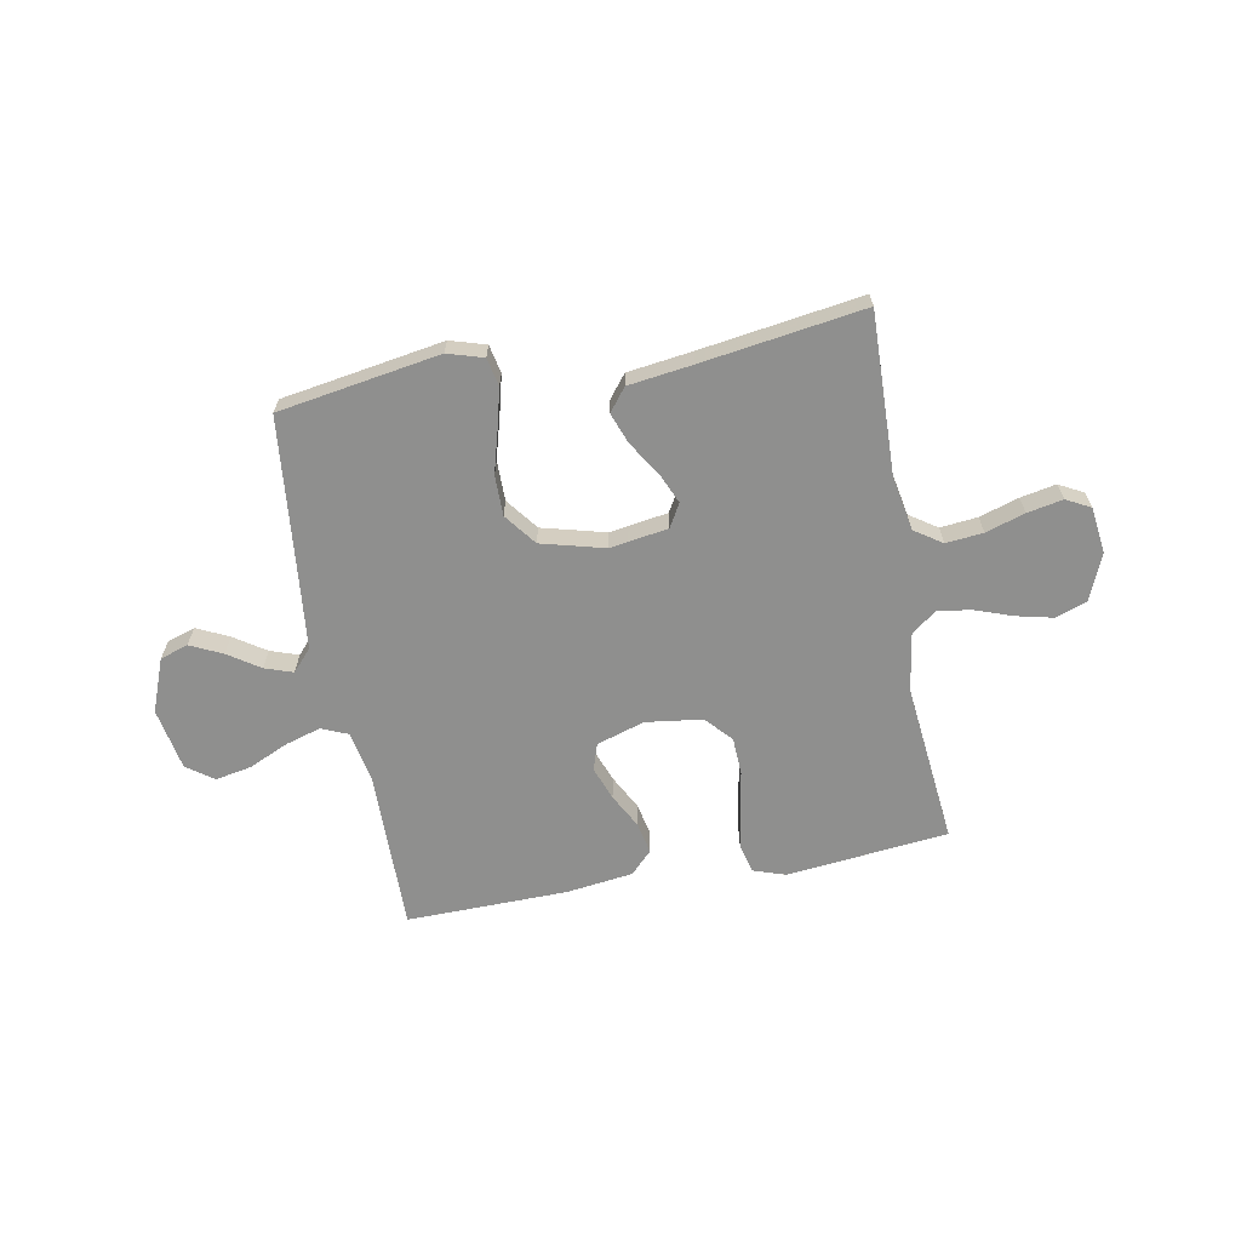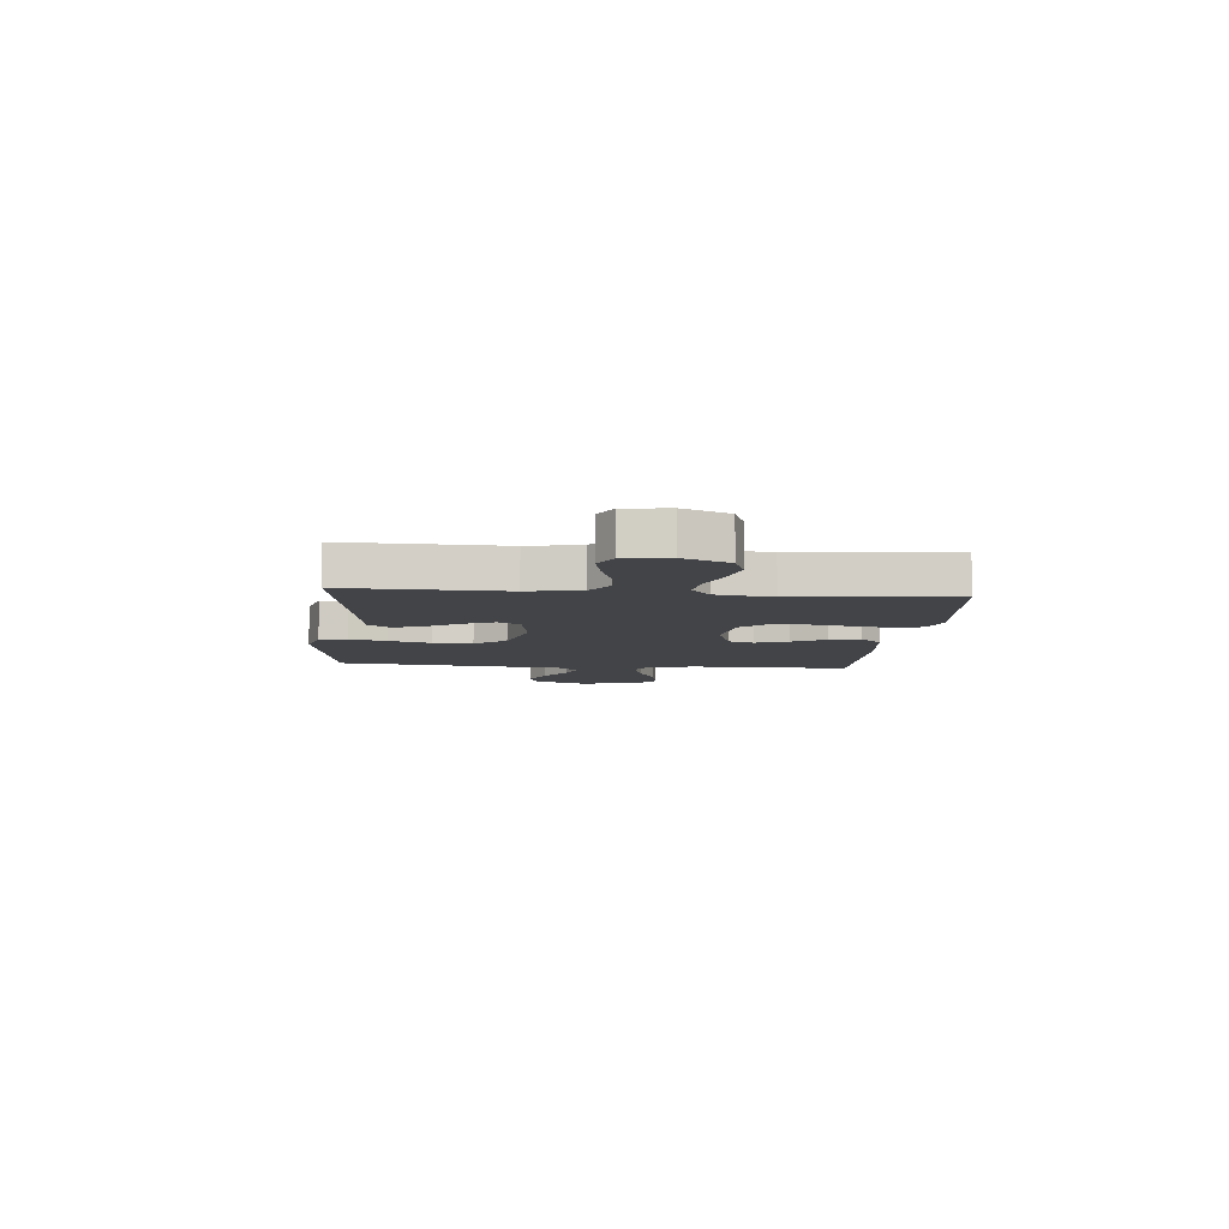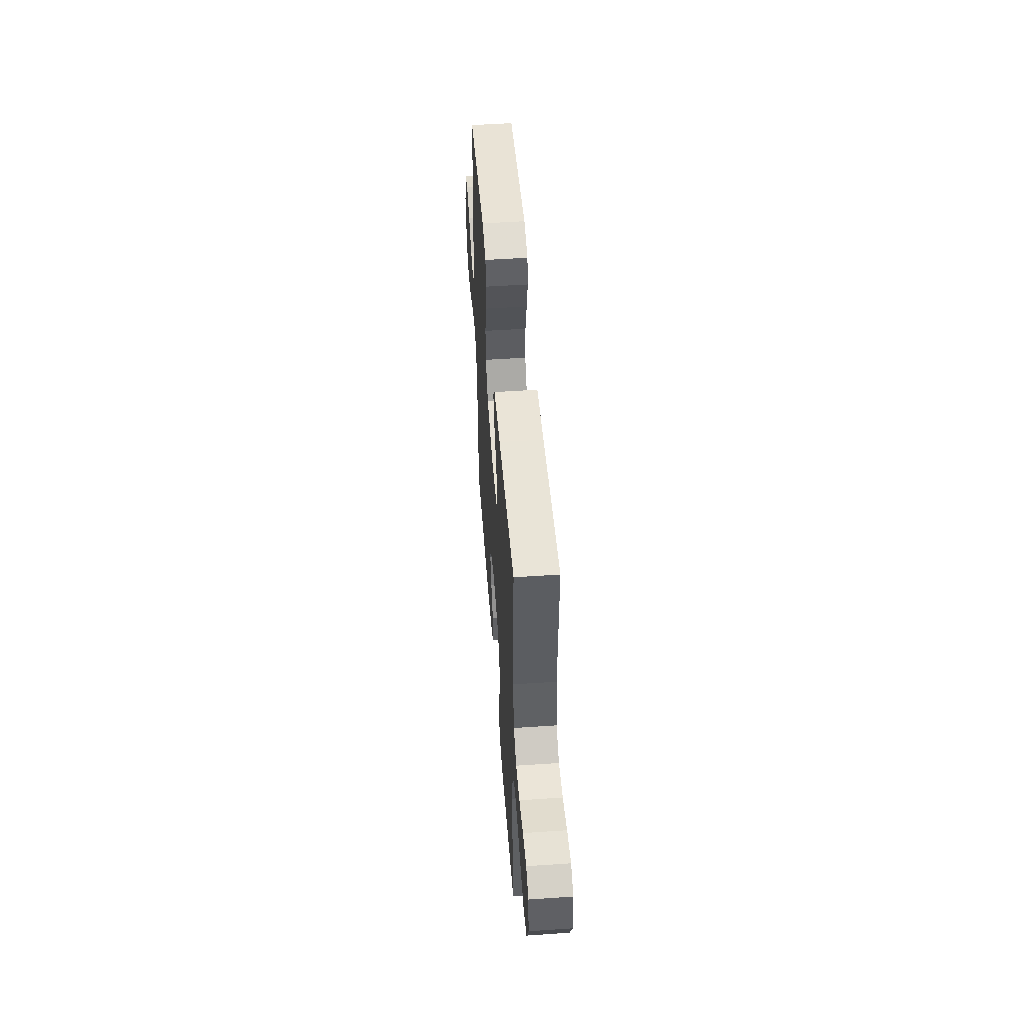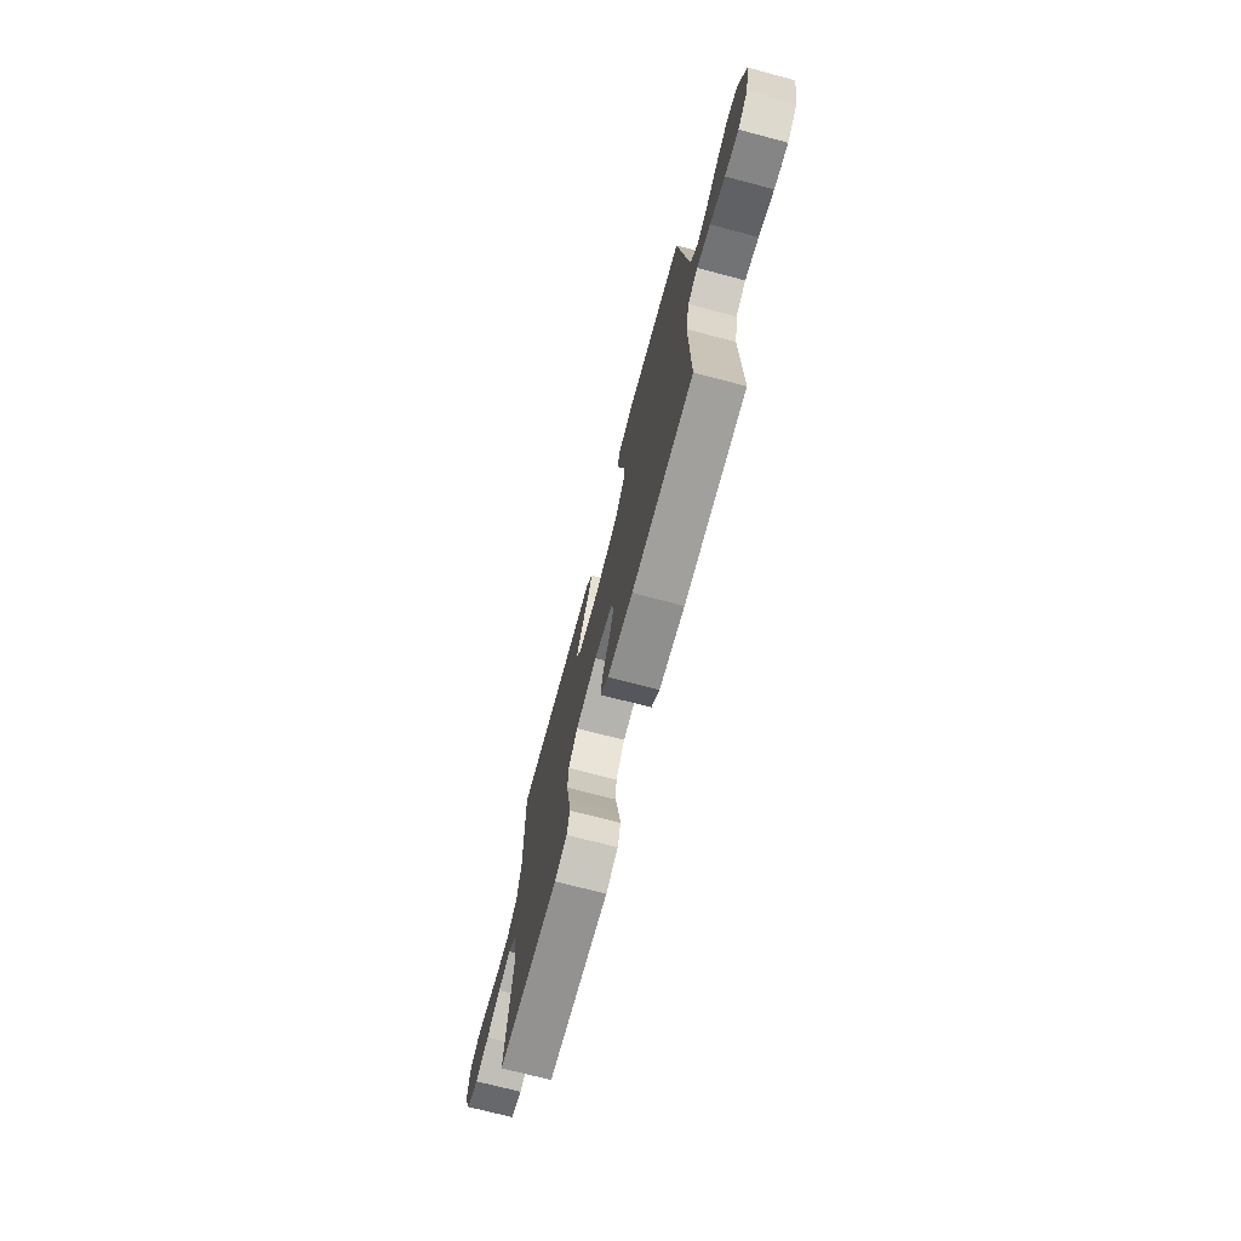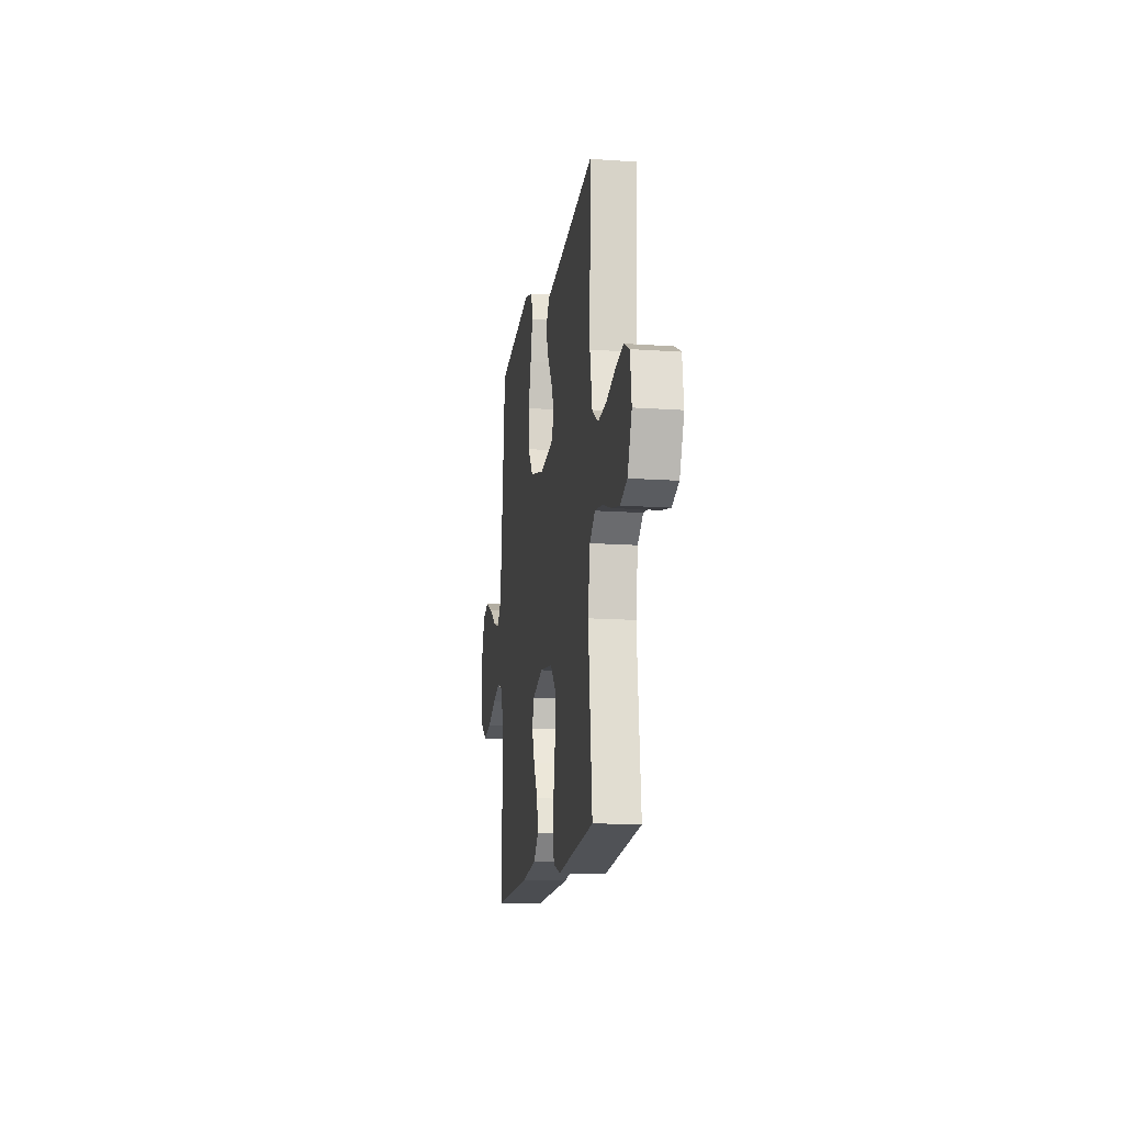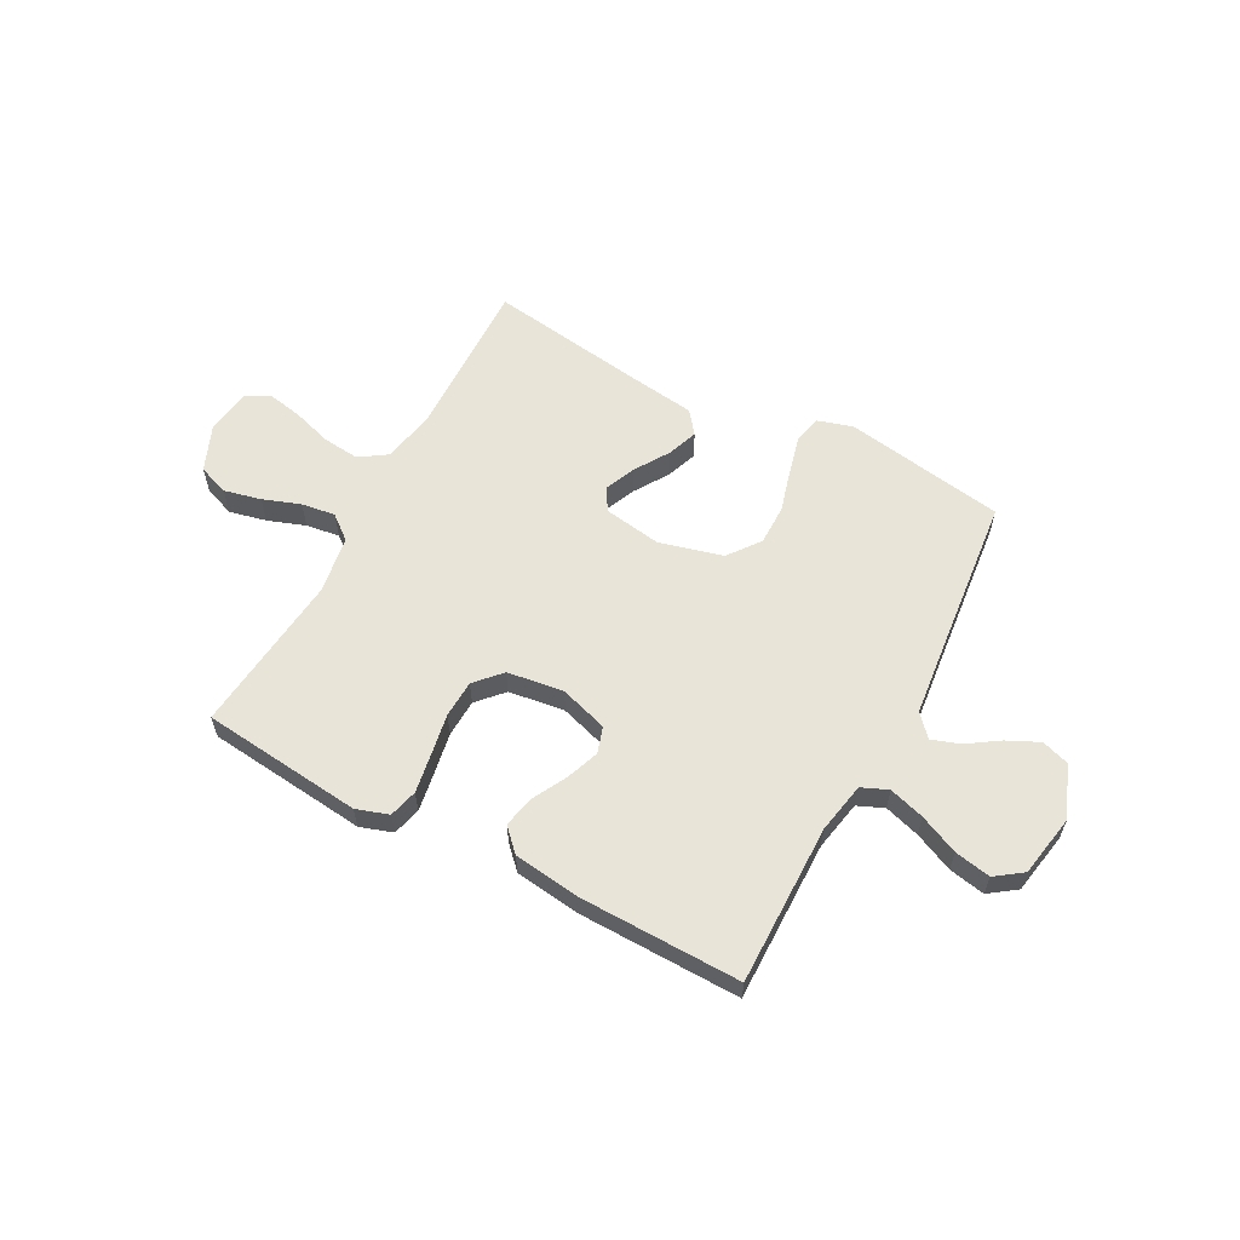
<metadata>
{"format":"obj","ext":"obj","renderer":"f3d","projection":"perspective","resolution":1024,"background":"white","views":[{"elev":-65.2,"azim":10.5,"up":"+Y"},{"elev":-7.8,"azim":84.6,"up":"+Y"},{"elev":51.9,"azim":85.8,"up":"+Z"},{"elev":-72.6,"azim":-104.7,"up":"+Z"},{"elev":-14.7,"azim":81.3,"up":"+Z"},{"elev":59.8,"azim":-151.9,"up":"+Y"}]}
</metadata>
<code>
v -0.5 0.07 0.5
v -0.2 0.07 0.549
v -0.134 0.07 0.529
v -0.123 0.07 0.477
v -0.141 0.07 0.405
v -0.163 0.07 0.326
v -0.163 0.07 0.251
v -0.118 0.07 0.192
v 0 0.07 0.161
v 0.108 0.07 0.178
v 0.133 0.07 0.221
v 0.108 0.07 0.278
v 0.068 0.07 0.341
v 0.047 0.07 0.398
v 0.08 0.07 0.44
v 0.2 0.07 0.456
v 0.5 0.07 0.5
v 0.492 0.07 0.2
v 0.511 0.07 0.1
v 0.562 0.07 0.066
v 0.631 0.07 0.073
v 0.704 0.07 0.096
v 0.77 0.07 0.109
v 0.815 0.07 0.085
v 0.826 0.07 0
v 0.79 0.07 -0.086
v 0.733 0.07 -0.107
v 0.664 0.07 -0.091
v 0.594 0.07 -0.066
v 0.531 0.07 -0.057
v 0.486 0.07 -0.093
v 0.469 0.07 -0.2
v 0.5 0.07 -0.5
v 0.2 0.07 -0.532
v 0.14 0.07 -0.512
v 0.126 0.07 -0.459
v 0.138 0.07 -0.387
v 0.152 0.07 -0.309
v 0.149 0.07 -0.239
v 0.105 0.07 -0.191
v 0 0.07 -0.177
v -0.089 0.07 -0.205
v -0.105 0.07 -0.254
v -0.082 0.07 -0.316
v -0.048 0.07 -0.38
v -0.036 0.07 -0.438
v -0.076 0.07 -0.479
v -0.2 0.07 -0.495
v -0.5 0.07 -0.5
v -0.497 0.07 -0.2
v -0.515 0.07 -0.106
v -0.564 0.07 -0.085
v -0.63 0.07 -0.105
v -0.703 0.07 -0.138
v -0.77 0.07 -0.151
v -0.82 0.07 -0.115
v -0.841 0.07 0
v -0.803 0.07 0.098
v -0.751 0.07 0.115
v -0.692 0.07 0.087
v -0.633 0.07 0.048
v -0.581 0.07 0.03
v -0.545 0.07 0.07
v -0.531 0.07 0.2
v -0.5 0 0.5
v -0.2 0 0.549
v -0.134 0 0.529
v -0.123 0 0.477
v -0.141 0 0.405
v -0.163 0 0.326
v -0.163 0 0.251
v -0.118 0 0.192
v 0 0 0.161
v 0.108 0 0.178
v 0.133 0 0.221
v 0.108 0 0.278
v 0.068 0 0.341
v 0.047 0 0.398
v 0.08 0 0.44
v 0.2 0 0.456
v 0.5 0 0.5
v 0.492 0 0.2
v 0.511 0 0.1
v 0.562 0 0.066
v 0.631 0 0.073
v 0.704 0 0.096
v 0.77 0 0.109
v 0.815 0 0.085
v 0.826 0 0
v 0.79 0 -0.086
v 0.733 0 -0.107
v 0.664 0 -0.091
v 0.594 0 -0.066
v 0.531 0 -0.057
v 0.486 0 -0.093
v 0.469 0 -0.2
v 0.5 0 -0.5
v 0.2 0 -0.532
v 0.14 0 -0.512
v 0.126 0 -0.459
v 0.138 0 -0.387
v 0.152 0 -0.309
v 0.149 0 -0.239
v 0.105 0 -0.191
v 0 0 -0.177
v -0.089 0 -0.205
v -0.105 0 -0.254
v -0.082 0 -0.316
v -0.048 0 -0.38
v -0.036 0 -0.438
v -0.076 0 -0.479
v -0.2 0 -0.495
v -0.5 0 -0.5
v -0.497 0 -0.2
v -0.515 0 -0.106
v -0.564 0 -0.085
v -0.63 0 -0.105
v -0.703 0 -0.138
v -0.77 0 -0.151
v -0.82 0 -0.115
v -0.841 0 0
v -0.803 0 0.098
v -0.751 0 0.115
v -0.692 0 0.087
v -0.633 0 0.048
v -0.581 0 0.03
v -0.545 0 0.07
v -0.531 0 0.2
f 58 59 60 61
f 58 61 62
f 57 58 62
f 56 57 62
f 53 54 55 56
f 52 53 56 62
f 51 52 62 63
f 47 48 49 50
f 44 45 46 47
f 43 44 47 50
f 42 43 50 51
f 35 36 37 38
f 33 34 35 38
f 32 33 38 39
f 31 32 39 40
f 26 27 28 29
f 26 29 30
f 25 26 30
f 24 25 30
f 21 22 23 24
f 20 21 24 30
f 19 20 30 31
f 16 17 18
f 12 13 14 15
f 11 12 15 16
f 3 4 5 6
f 1 2 3 6
f 64 1 6 7
f 63 64 7 8
f 41 42 51 63
f 41 63 8 9
f 40 41 9 10
f 31 40 10 11
f 18 19 31
f 11 16 18 31
f 125 124 123 122
f 126 125 122
f 126 122 121
f 126 121 120
f 120 119 118 117
f 126 120 117 116
f 127 126 116 115
f 114 113 112 111
f 111 110 109 108
f 114 111 108 107
f 115 114 107 106
f 102 101 100 99
f 102 99 98 97
f 103 102 97 96
f 104 103 96 95
f 93 92 91 90
f 94 93 90
f 94 90 89
f 94 89 88
f 88 87 86 85
f 94 88 85 84
f 95 94 84 83
f 82 81 80
f 79 78 77 76
f 80 79 76 75
f 70 69 68 67
f 70 67 66 65
f 71 70 65 128
f 72 71 128 127
f 127 115 106 105
f 73 72 127 105
f 74 73 105 104
f 75 74 104 95
f 95 83 82
f 95 82 80 75
f 1 65 66 2
f 2 66 67 3
f 3 67 68 4
f 4 68 69 5
f 5 69 70 6
f 6 70 71 7
f 7 71 72 8
f 8 72 73 9
f 9 73 74 10
f 10 74 75 11
f 11 75 76 12
f 12 76 77 13
f 13 77 78 14
f 14 78 79 15
f 15 79 80 16
f 16 80 81 17
f 17 81 82 18
f 18 82 83 19
f 19 83 84 20
f 20 84 85 21
f 21 85 86 22
f 22 86 87 23
f 23 87 88 24
f 24 88 89 25
f 25 89 90 26
f 26 90 91 27
f 27 91 92 28
f 28 92 93 29
f 29 93 94 30
f 30 94 95 31
f 31 95 96 32
f 32 96 97 33
f 33 97 98 34
f 34 98 99 35
f 35 99 100 36
f 36 100 101 37
f 37 101 102 38
f 38 102 103 39
f 39 103 104 40
f 40 104 105 41
f 41 105 106 42
f 42 106 107 43
f 43 107 108 44
f 44 108 109 45
f 45 109 110 46
f 46 110 111 47
f 47 111 112 48
f 48 112 113 49
f 49 113 114 50
f 50 114 115 51
f 51 115 116 52
f 52 116 117 53
f 53 117 118 54
f 54 118 119 55
f 55 119 120 56
f 56 120 121 57
f 57 121 122 58
f 58 122 123 59
f 59 123 124 60
f 60 124 125 61
f 61 125 126 62
f 62 126 127 63
f 63 127 128 64
f 64 128 65 1

</code>
